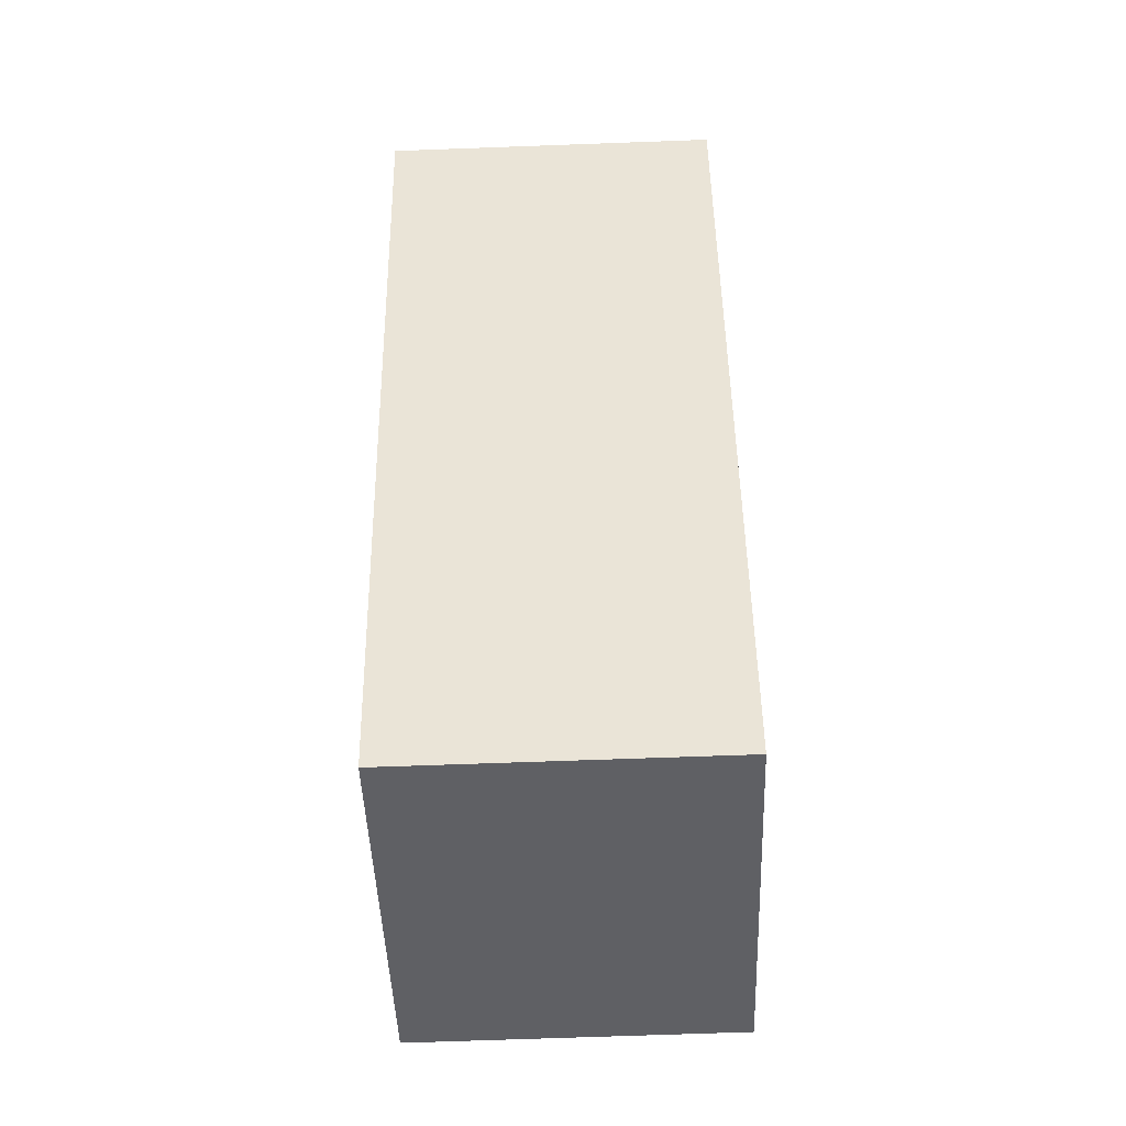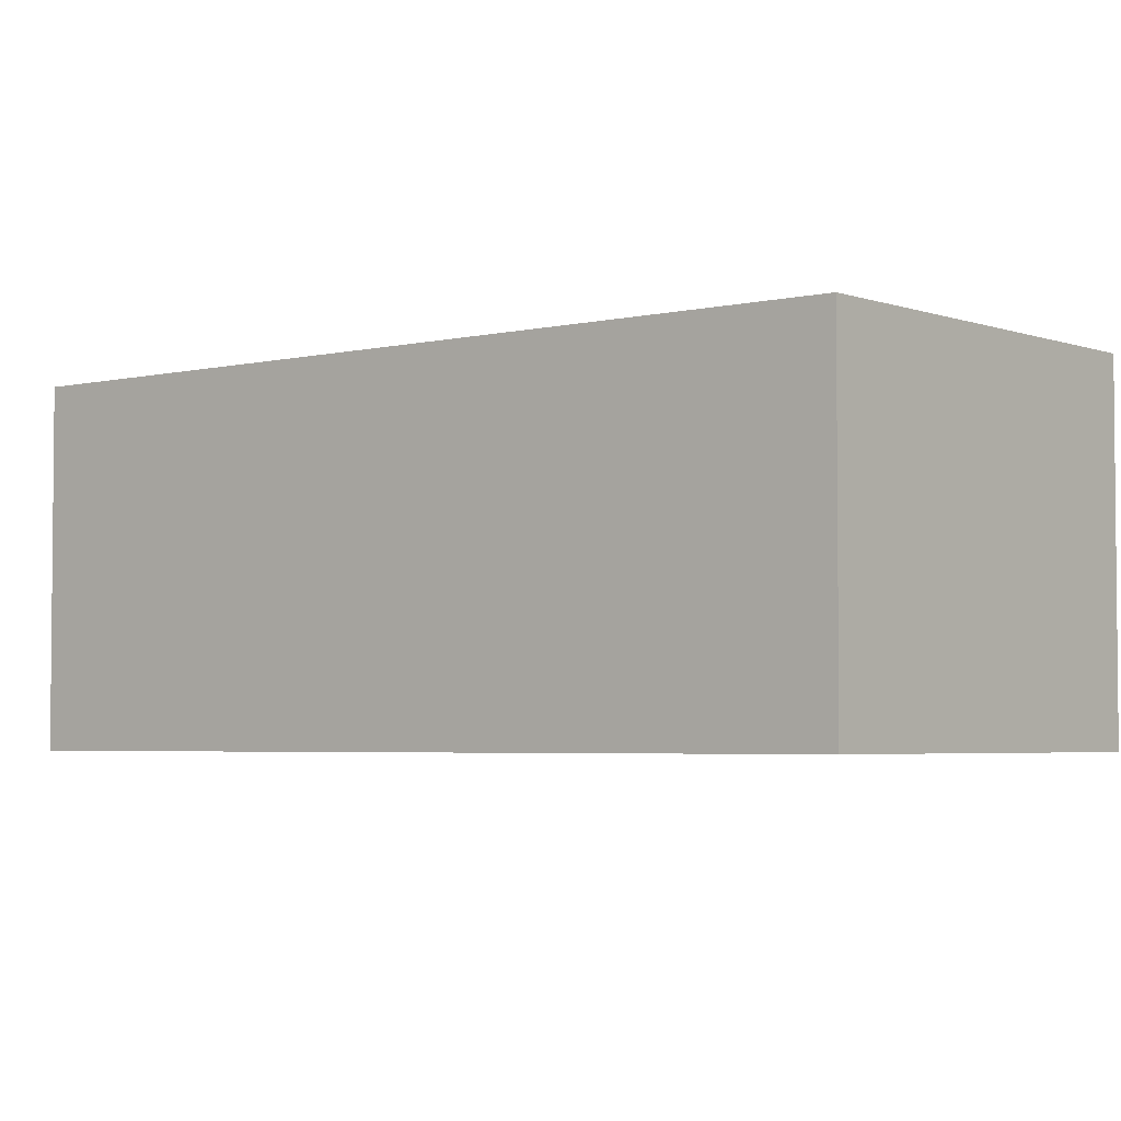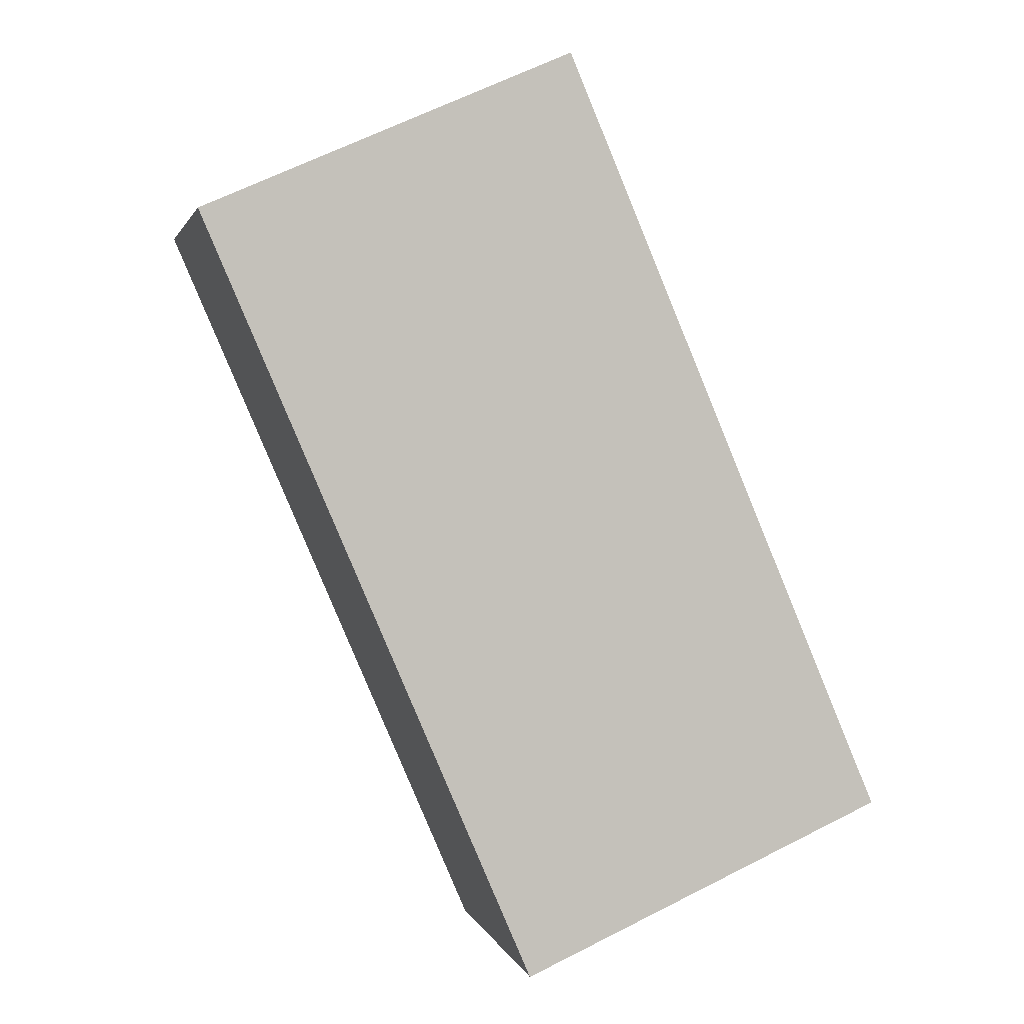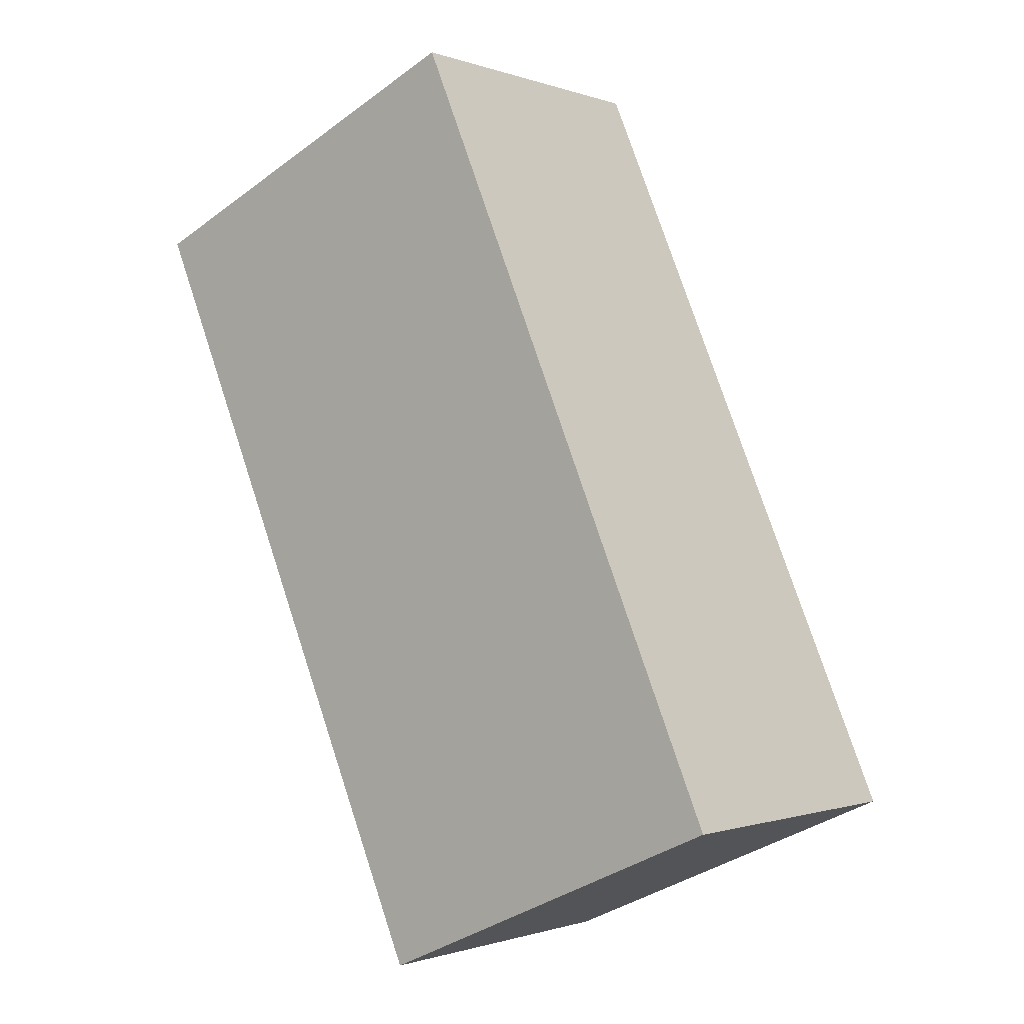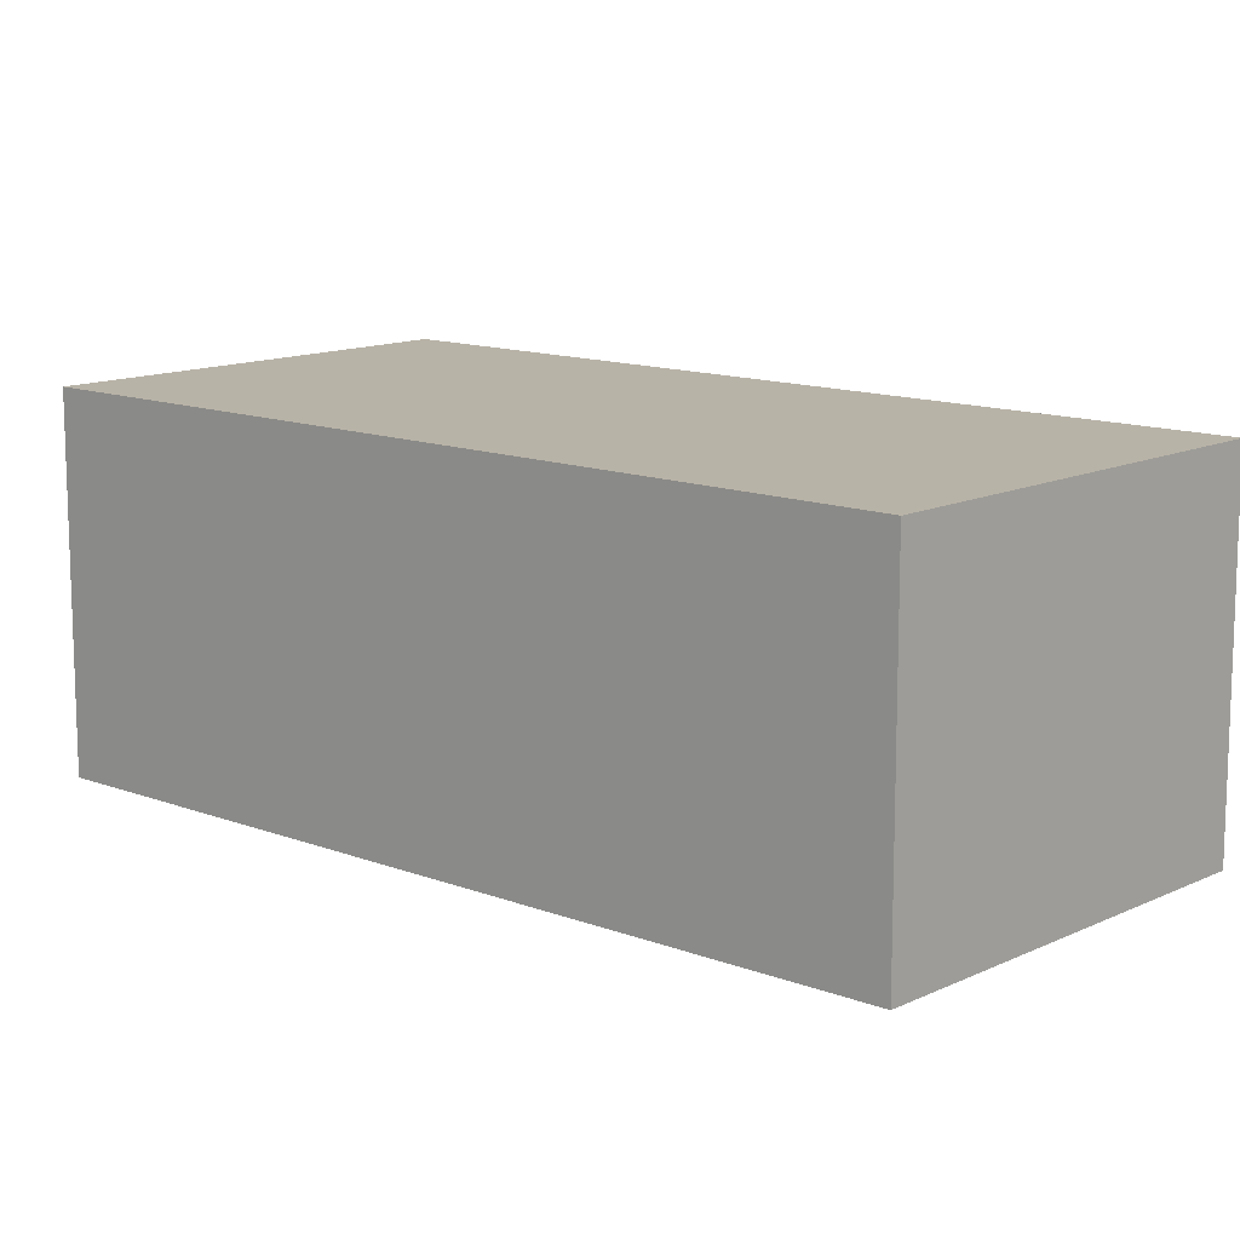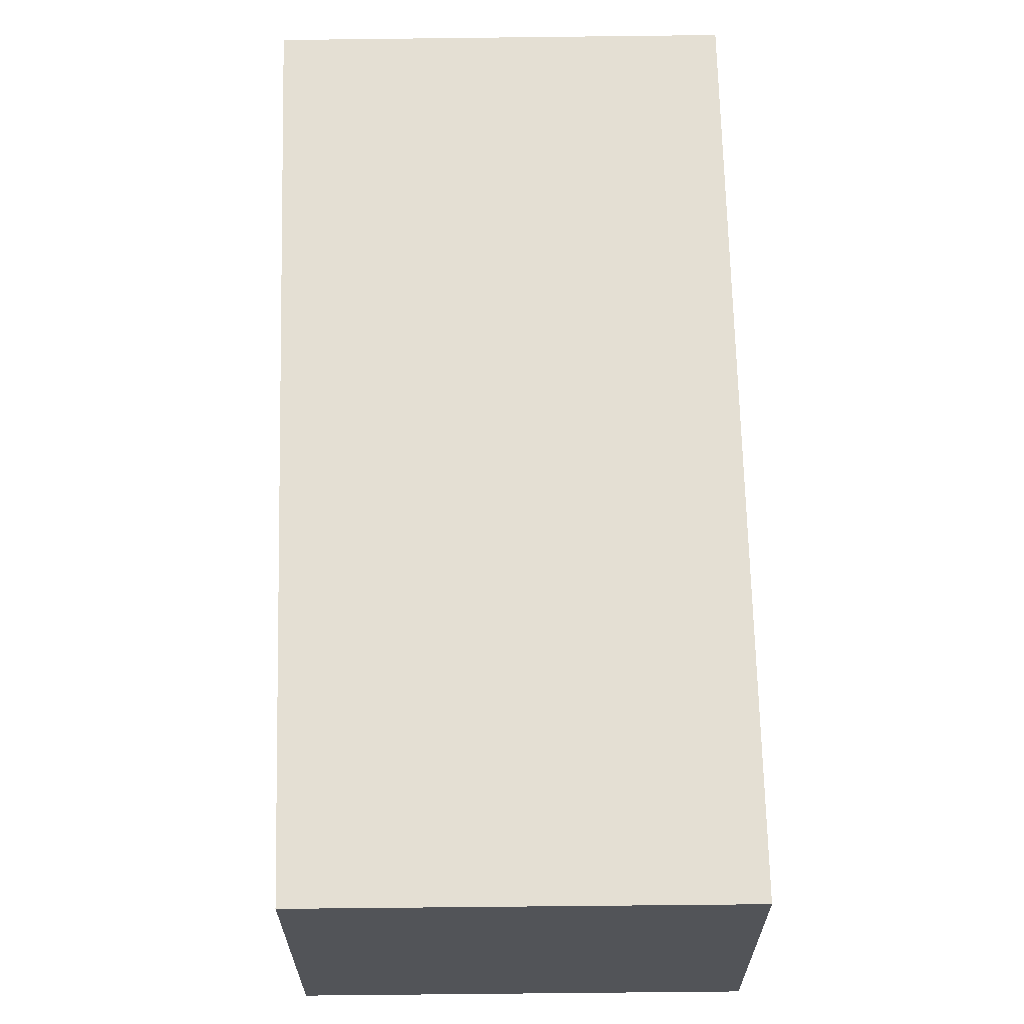
<metadata>
{"format":"obj","ext":"obj","renderer":"f3d","projection":"perspective","resolution":1024,"background":"white","views":[{"elev":-67.9,"azim":-87.9,"up":"+Z"},{"elev":-3.7,"azim":105.9,"up":"+Y"},{"elev":1.7,"azim":-12.9,"up":"+Z"},{"elev":-0.8,"azim":37.8,"up":"+Z"},{"elev":12.7,"azim":-71.5,"up":"+Y"},{"elev":66.8,"azim":155.4,"up":"+Y"}]}
</metadata>
<code>
v  3.116 3.073 -7.24
v  4.257 3.073 -0.209
v  6.584 3.073 -5.693
v  0 3.073 1.882e-16
v  3.511 3.073 1.549
v  2.676 3.073 1.181
v  6.584 3.486e-16 -5.693
v  3.116 4.433e-16 -7.24
v  0 0 0
v  2.676 -7.232e-17 1.181
v  3.511 -9.485e-17 1.549
v  4.257 1.28e-17 -0.209
g defaultobject
f 1 2 3
f 2 1 4
f 2 4 5
f 5 4 6
f 7 1 3
f 1 7 8
f 8 4 1
f 4 8 9
f 9 6 4
f 6 9 5
f 5 9 10
f 5 10 11
f 2 7 3
f 7 2 12
f 12 2 5
f 12 5 11
f 7 9 8
f 9 7 12
f 9 12 11
f 9 11 10

</code>
